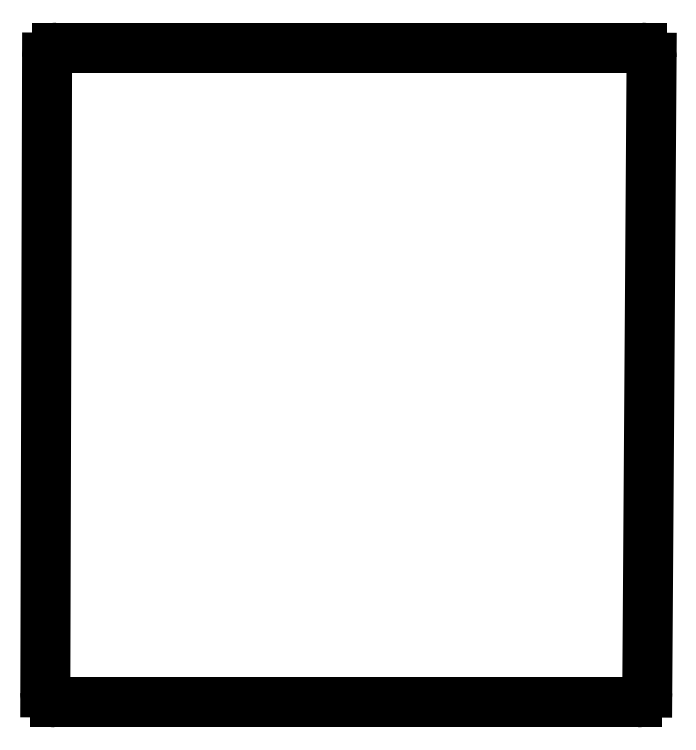
<metadata>
{"format":"dxf","ext":"dxf","renderer":"ezdxf+matplotlib","layout":"modelspace","background":"white","min_lineweight":24,"dpi":150}
</metadata>
<code>
0
SECTION
2
ENTITIES
0
LINE
8
0
10
83.14
20
-138
11
83.49
21
-9.144
0
LINE
8
0
10
85.49
20
-7.15
11
204.2
21
-7.15
0
LINE
8
0
10
206.2
20
-9.164
11
205.4
21
-138.1
0
LINE
8
0
10
203.4
20
-140.1
11
85.14
21
-140.1
0
ARC
8
0
10
85.49
20
-9.15
40
2
50
90
51
179.8
0
ARC
8
0
10
204.2
20
-9.15
40
2
50
359.6
51
90
0
ARC
8
0
10
203.4
20
-138.1
40
2
50
270
51
359.6
0
ARC
8
0
10
85.14
20
-138.1
40
2
50
179.8
51
270
0
ENDSEC
0
EOF

</code>
